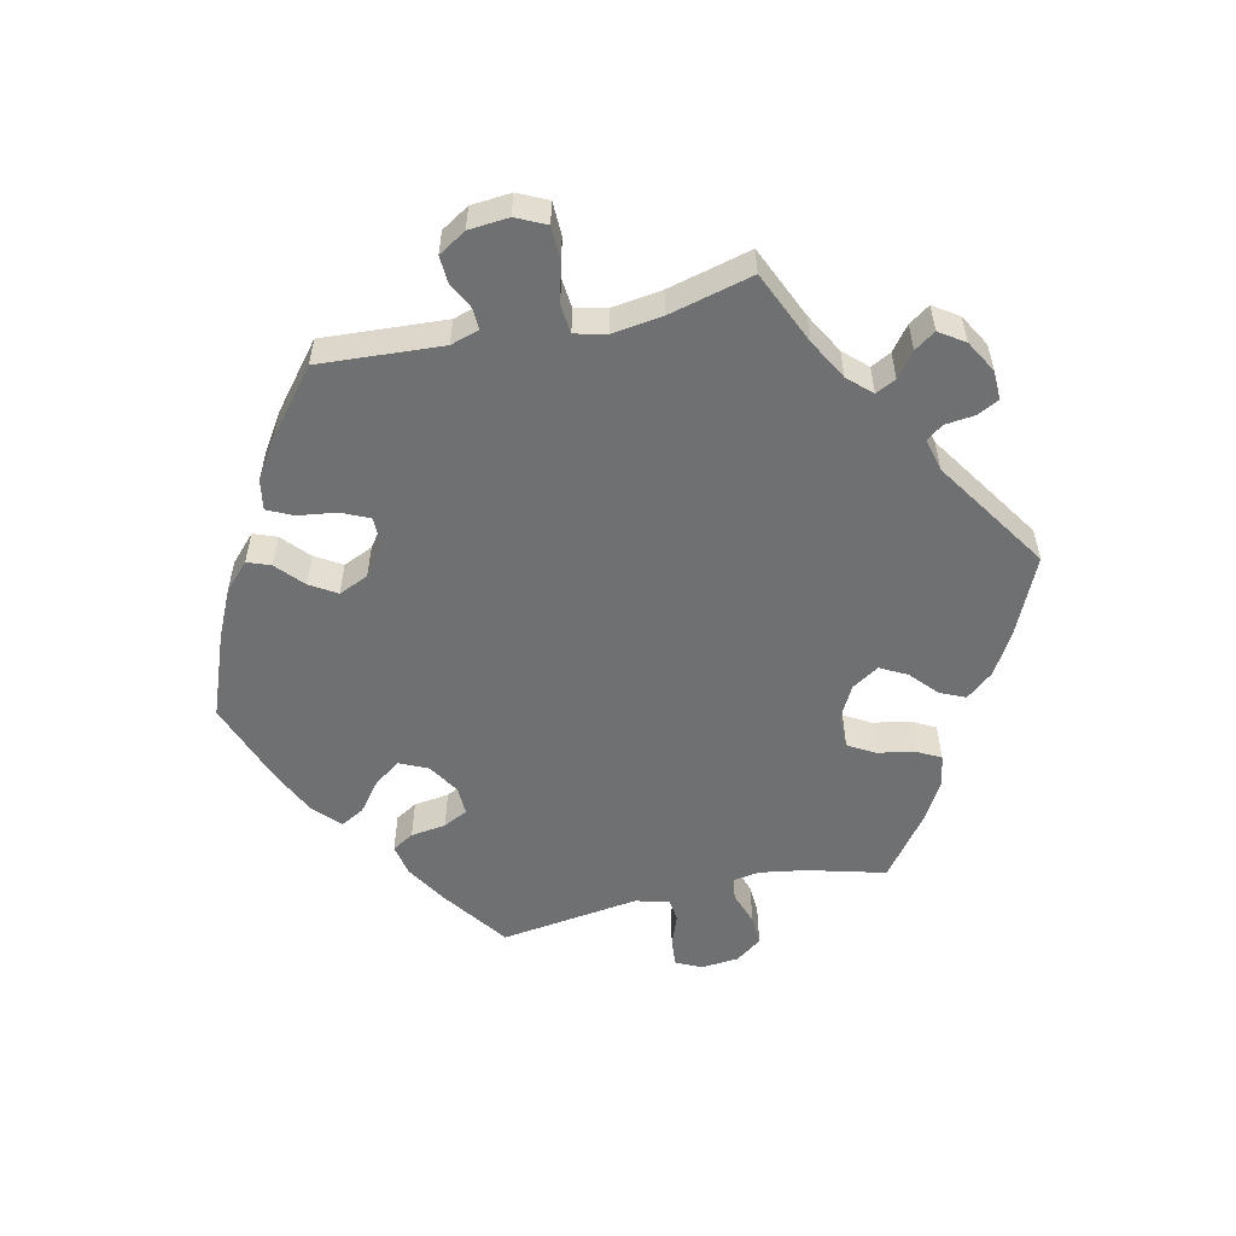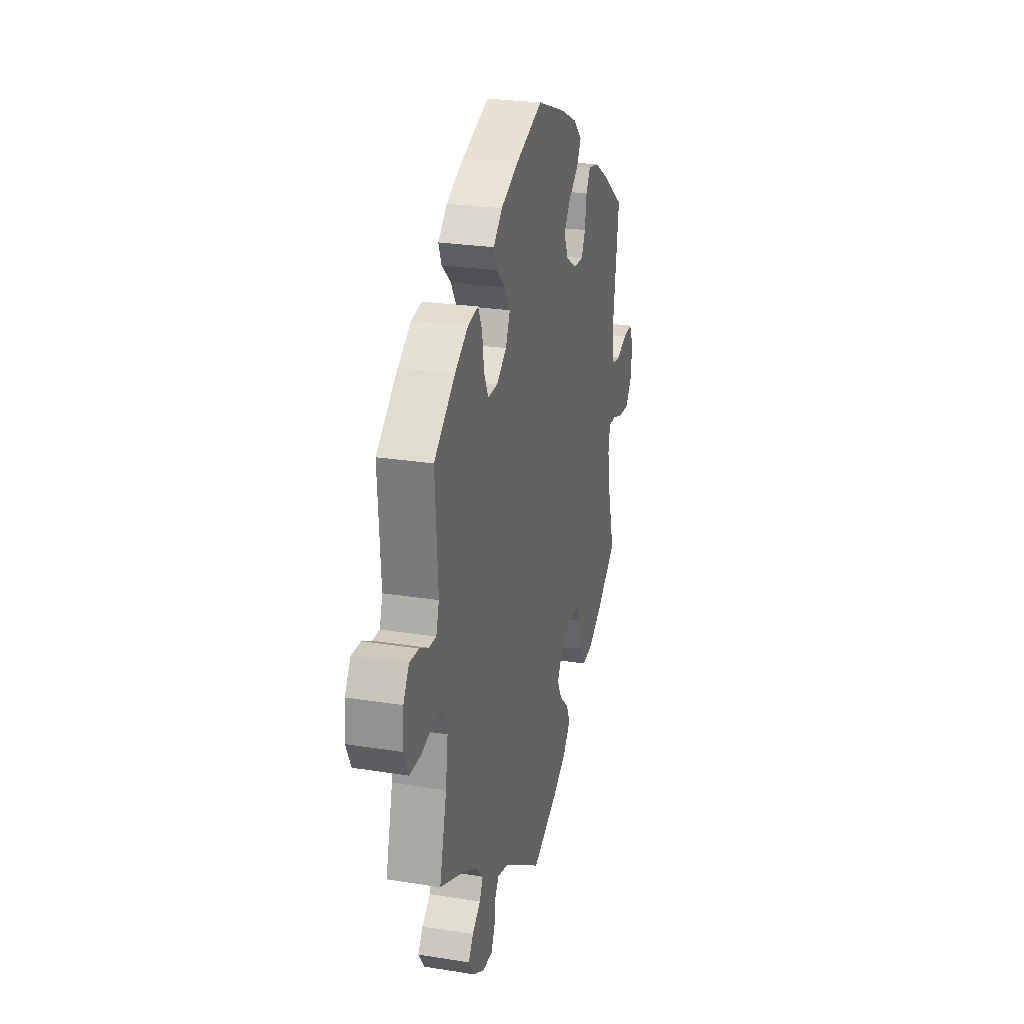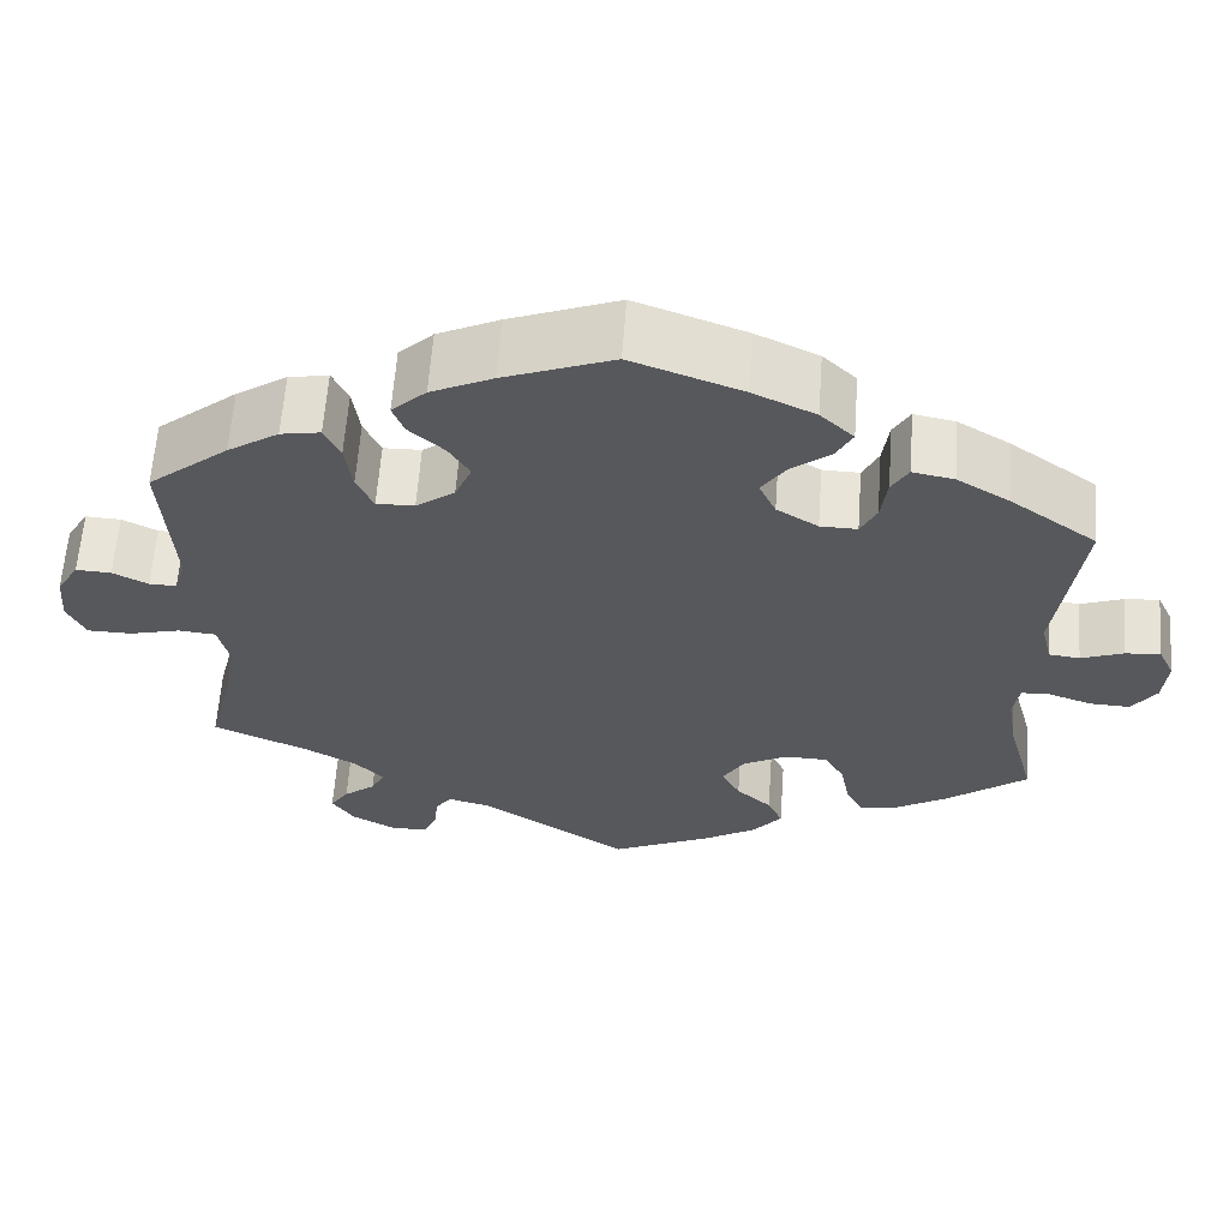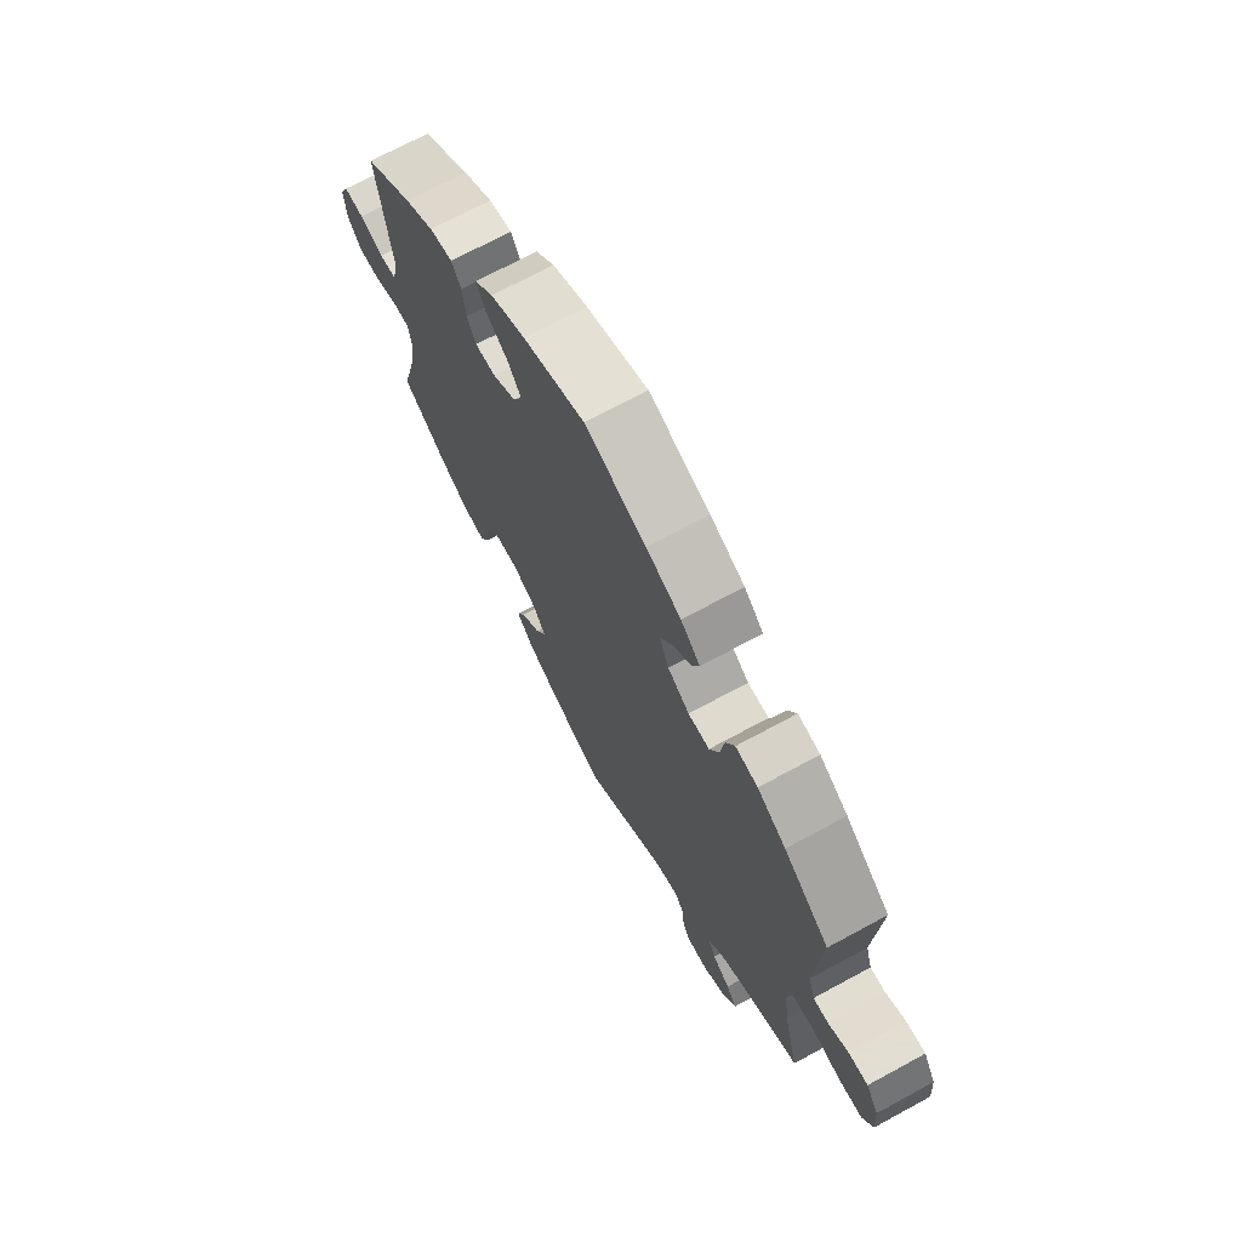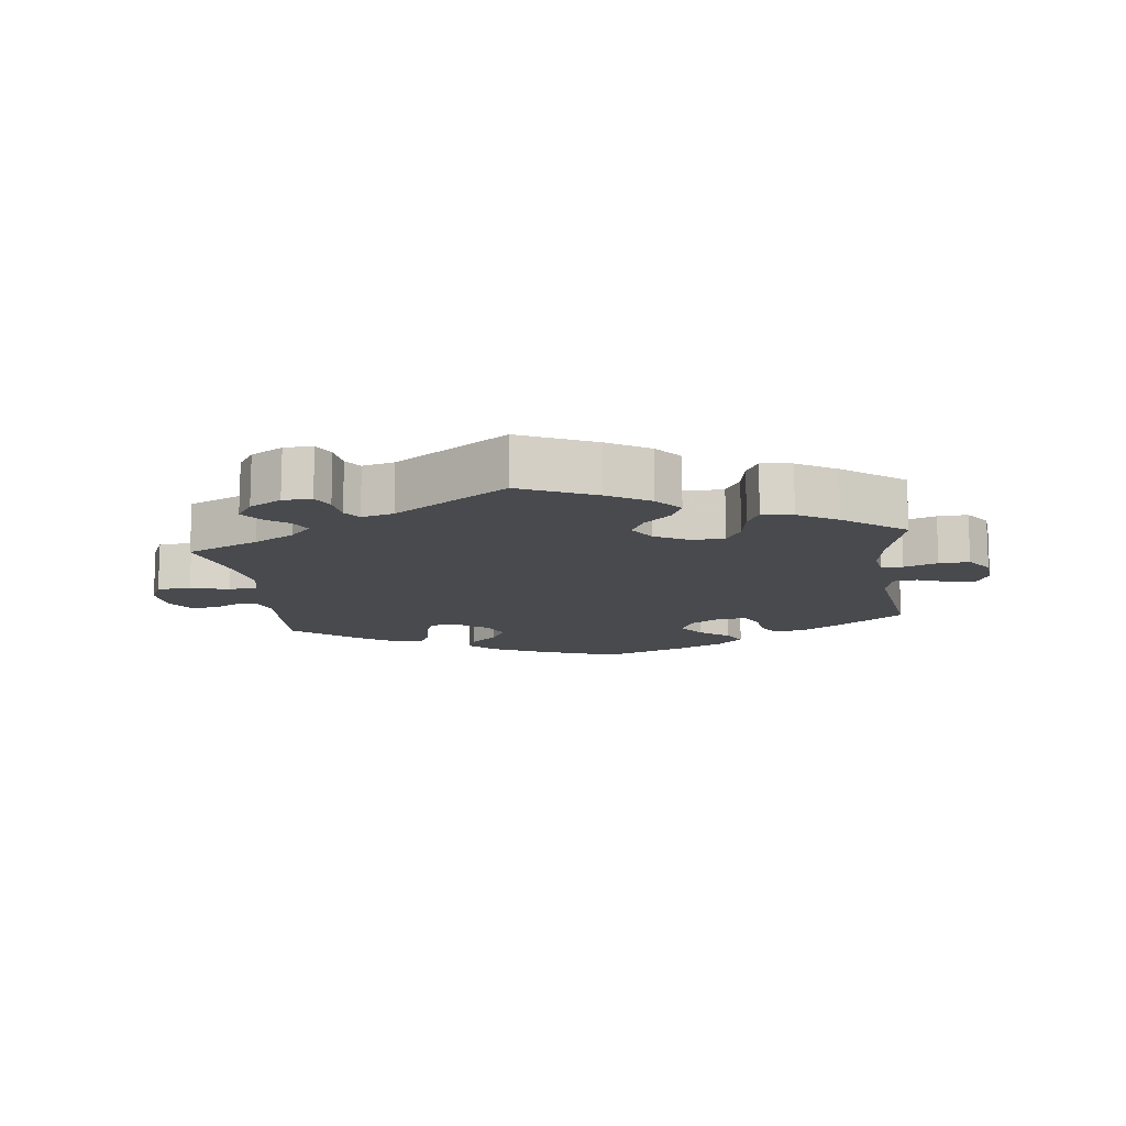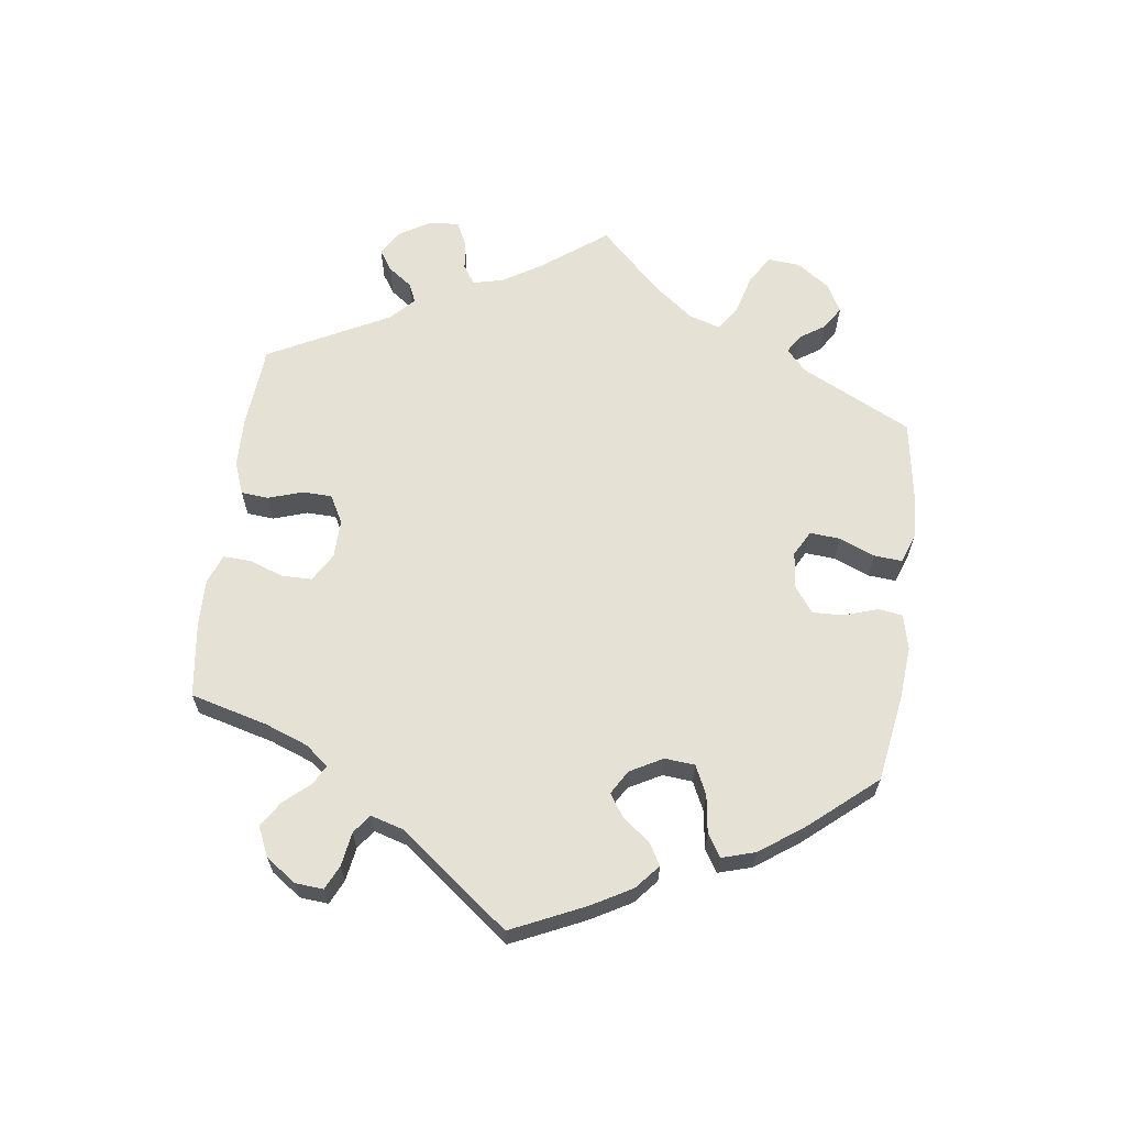
<metadata>
{"format":"obj","ext":"obj","renderer":"f3d","projection":"perspective","resolution":1024,"background":"white","views":[{"elev":-54.9,"azim":102.8,"up":"+Y"},{"elev":25.2,"azim":104.5,"up":"+Z"},{"elev":61.2,"azim":-175.9,"up":"+Z"},{"elev":70.1,"azim":61.5,"up":"+Z"},{"elev":-12.9,"azim":-172.5,"up":"+Y"},{"elev":64.6,"azim":-52.6,"up":"+Y"}]}
</metadata>
<code>
v -0.47 0.07 -0.174
v -0.459 0.07 -0.106
v -0.466 0.07 -0.063
v -0.498 0.07 -0.062
v -0.548 0.07 -0.079
v -0.593 0.07 -0.081
v -0.621 0.07 -0.042
v -0.626 0.07 0.013
v -0.608 0.07 0.051
v -0.568 0.07 0.048
v -0.52 0.07 0.03
v -0.485 0.07 0.034
v -0.473 0.07 0.084
v -0.501 0.07 0.289
v -0.403 0.07 0.359
v -0.343 0.07 0.395
v -0.296 0.07 0.404
v -0.277 0.07 0.372
v -0.27 0.07 0.32
v -0.252 0.07 0.284
v -0.21 0.07 0.285
v -0.163 0.07 0.314
v -0.144 0.07 0.355
v -0.171 0.07 0.394
v -0.216 0.07 0.429
v -0.235 0.07 0.464
v -0.197 0.07 0.5
v -0.126 0.07 0.533
v -0.001 0.07 0.578
v 0.123 0.07 0.531
v 0.193 0.07 0.498
v 0.232 0.07 0.461
v 0.219 0.07 0.427
v 0.179 0.07 0.391
v 0.155 0.07 0.352
v 0.174 0.07 0.308
v 0.218 0.07 0.276
v 0.261 0.07 0.275
v 0.28 0.07 0.316
v 0.288 0.07 0.373
v 0.306 0.07 0.411
v 0.351 0.07 0.403
v 0.409 0.07 0.365
v 0.501 0.07 0.29
v 0.489 0.07 0.108
v 0.502 0.07 0.066
v 0.533 0.07 0.067
v 0.573 0.07 0.087
v 0.613 0.07 0.089
v 0.638 0.07 0.048
v 0.643 0.07 -0.011
v 0.622 0.07 -0.055
v 0.572 0.07 -0.056
v 0.514 0.07 -0.041
v 0.471 0.07 -0.045
v 0.46 0.07 -0.092
v 0.47 0.07 -0.166
v 0.501 0.07 -0.289
v 0.393 0.07 -0.336
v 0.333 0.07 -0.369
v 0.301 0.07 -0.403
v 0.316 0.07 -0.433
v 0.352 0.07 -0.461
v 0.373 0.07 -0.492
v 0.348 0.07 -0.529
v 0.3 0.07 -0.556
v 0.257 0.07 -0.557
v 0.241 0.07 -0.525
v 0.236 0.07 -0.481
v 0.218 0.07 -0.456
v 0.17 0.07 -0.468
v 0.001 0.07 -0.578
v -0.112 0.07 -0.526
v -0.174 0.07 -0.489
v -0.207 0.07 -0.449
v -0.19 0.07 -0.412
v -0.15 0.07 -0.376
v -0.129 0.07 -0.337
v -0.154 0.07 -0.297
v -0.204 0.07 -0.27
v -0.253 0.07 -0.271
v -0.276 0.07 -0.31
v -0.286 0.07 -0.364
v -0.305 0.07 -0.4
v -0.351 0.07 -0.393
v -0.41 0.07 -0.358
v -0.501 0.07 -0.289
v -0.47 0 -0.174
v -0.459 0 -0.106
v -0.466 0 -0.063
v -0.498 0 -0.062
v -0.548 0 -0.079
v -0.593 0 -0.081
v -0.621 0 -0.042
v -0.626 0 0.013
v -0.608 0 0.051
v -0.568 0 0.048
v -0.52 0 0.03
v -0.485 0 0.034
v -0.473 0 0.084
v -0.501 0 0.289
v -0.403 0 0.359
v -0.343 0 0.395
v -0.296 0 0.404
v -0.277 0 0.372
v -0.27 0 0.32
v -0.252 0 0.284
v -0.21 0 0.285
v -0.163 0 0.314
v -0.144 0 0.355
v -0.171 0 0.394
v -0.216 0 0.429
v -0.235 0 0.464
v -0.197 0 0.5
v -0.126 0 0.533
v -0.001 0 0.578
v 0.123 0 0.531
v 0.193 0 0.498
v 0.232 0 0.461
v 0.219 0 0.427
v 0.179 0 0.391
v 0.155 0 0.352
v 0.174 0 0.308
v 0.218 0 0.276
v 0.261 0 0.275
v 0.28 0 0.316
v 0.288 0 0.373
v 0.306 0 0.411
v 0.351 0 0.403
v 0.409 0 0.365
v 0.501 0 0.29
v 0.489 0 0.108
v 0.502 0 0.066
v 0.533 0 0.067
v 0.573 0 0.087
v 0.613 0 0.089
v 0.638 0 0.048
v 0.643 0 -0.011
v 0.622 0 -0.055
v 0.572 0 -0.056
v 0.514 0 -0.041
v 0.471 0 -0.045
v 0.46 0 -0.092
v 0.47 0 -0.166
v 0.501 0 -0.289
v 0.393 0 -0.336
v 0.333 0 -0.369
v 0.301 0 -0.403
v 0.316 0 -0.433
v 0.352 0 -0.461
v 0.373 0 -0.492
v 0.348 0 -0.529
v 0.3 0 -0.556
v 0.257 0 -0.557
v 0.241 0 -0.525
v 0.236 0 -0.481
v 0.218 0 -0.456
v 0.17 0 -0.468
v 0.001 0 -0.578
v -0.112 0 -0.526
v -0.174 0 -0.489
v -0.207 0 -0.449
v -0.19 0 -0.412
v -0.15 0 -0.376
v -0.129 0 -0.337
v -0.154 0 -0.297
v -0.204 0 -0.27
v -0.253 0 -0.271
v -0.276 0 -0.31
v -0.286 0 -0.364
v -0.305 0 -0.4
v -0.351 0 -0.393
v -0.41 0 -0.358
v -0.501 0 -0.289
f 86 87 1
f 85 86 1 2
f 82 83 84 85
f 81 82 85 2
f 80 81 2 3
f 79 80 3
f 74 75 76 77
f 74 77 78
f 71 72 73 74
f 70 71 74 78
f 66 67 68 69
f 66 69 70
f 65 66 70
f 62 63 64 65
f 61 62 65 70
f 60 61 70 78
f 57 58 59
f 56 57 59 60
f 55 56 60 78
f 51 52 53 54
f 51 54 55
f 50 51 55
f 47 48 49 50
f 46 47 50 55
f 45 46 55 78
f 39 40 41 42
f 38 39 42 43
f 31 32 33 34
f 31 34 35
f 30 31 35
f 29 30 35
f 28 29 35 36
f 24 25 26 27
f 23 24 27 28
f 16 17 18 19
f 16 19 20
f 13 14 15 16
f 12 13 16 20
f 8 9 10 11
f 8 11 12
f 7 8 12
f 4 5 6 7
f 3 4 7 12
f 79 3 12 20
f 38 43 44 45
f 37 38 45 78
f 36 37 78 79
f 23 28 36 79
f 79 20 21
f 79 21 22
f 22 23 79
f 88 174 173
f 89 88 173 172
f 172 171 170 169
f 89 172 169 168
f 90 89 168 167
f 90 167 166
f 164 163 162 161
f 165 164 161
f 161 160 159 158
f 165 161 158 157
f 156 155 154 153
f 157 156 153
f 157 153 152
f 152 151 150 149
f 157 152 149 148
f 165 157 148 147
f 146 145 144
f 147 146 144 143
f 165 147 143 142
f 141 140 139 138
f 142 141 138
f 142 138 137
f 137 136 135 134
f 142 137 134 133
f 165 142 133 132
f 129 128 127 126
f 130 129 126 125
f 121 120 119 118
f 122 121 118
f 122 118 117
f 122 117 116
f 123 122 116 115
f 114 113 112 111
f 115 114 111 110
f 106 105 104 103
f 107 106 103
f 103 102 101 100
f 107 103 100 99
f 98 97 96 95
f 99 98 95
f 99 95 94
f 94 93 92 91
f 99 94 91 90
f 107 99 90 166
f 132 131 130 125
f 165 132 125 124
f 166 165 124 123
f 166 123 115 110
f 108 107 166
f 109 108 166
f 166 110 109
f 1 88 89 2
f 2 89 90 3
f 3 90 91 4
f 4 91 92 5
f 5 92 93 6
f 6 93 94 7
f 7 94 95 8
f 8 95 96 9
f 9 96 97 10
f 10 97 98 11
f 11 98 99 12
f 12 99 100 13
f 13 100 101 14
f 14 101 102 15
f 15 102 103 16
f 16 103 104 17
f 17 104 105 18
f 18 105 106 19
f 19 106 107 20
f 20 107 108 21
f 21 108 109 22
f 22 109 110 23
f 23 110 111 24
f 24 111 112 25
f 25 112 113 26
f 26 113 114 27
f 27 114 115 28
f 28 115 116 29
f 29 116 117 30
f 30 117 118 31
f 31 118 119 32
f 32 119 120 33
f 33 120 121 34
f 34 121 122 35
f 35 122 123 36
f 36 123 124 37
f 37 124 125 38
f 38 125 126 39
f 39 126 127 40
f 40 127 128 41
f 41 128 129 42
f 42 129 130 43
f 43 130 131 44
f 44 131 132 45
f 45 132 133 46
f 46 133 134 47
f 47 134 135 48
f 48 135 136 49
f 49 136 137 50
f 50 137 138 51
f 51 138 139 52
f 52 139 140 53
f 53 140 141 54
f 54 141 142 55
f 55 142 143 56
f 56 143 144 57
f 57 144 145 58
f 58 145 146 59
f 59 146 147 60
f 60 147 148 61
f 61 148 149 62
f 62 149 150 63
f 63 150 151 64
f 64 151 152 65
f 65 152 153 66
f 66 153 154 67
f 67 154 155 68
f 68 155 156 69
f 69 156 157 70
f 70 157 158 71
f 71 158 159 72
f 72 159 160 73
f 73 160 161 74
f 74 161 162 75
f 75 162 163 76
f 76 163 164 77
f 77 164 165 78
f 78 165 166 79
f 79 166 167 80
f 80 167 168 81
f 81 168 169 82
f 82 169 170 83
f 83 170 171 84
f 84 171 172 85
f 85 172 173 86
f 86 173 174 87
f 87 174 88 1

</code>
